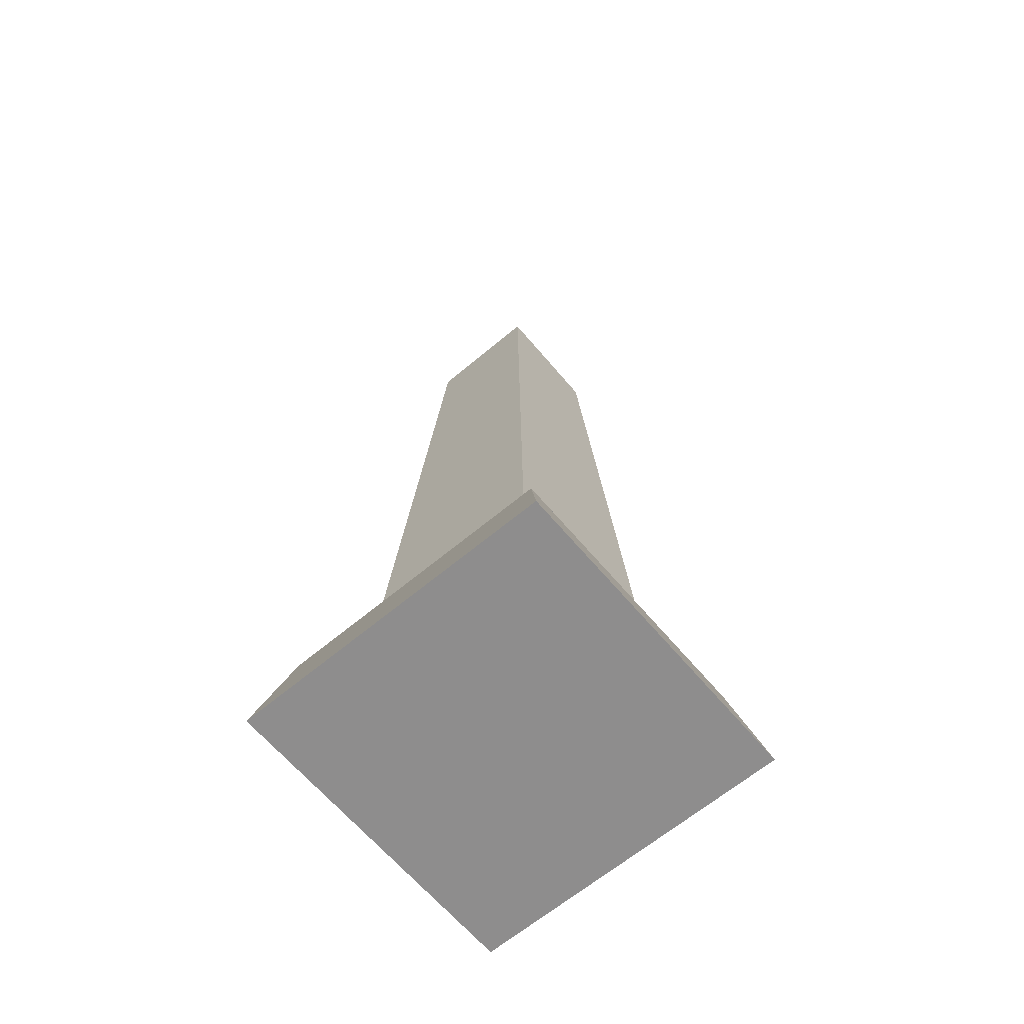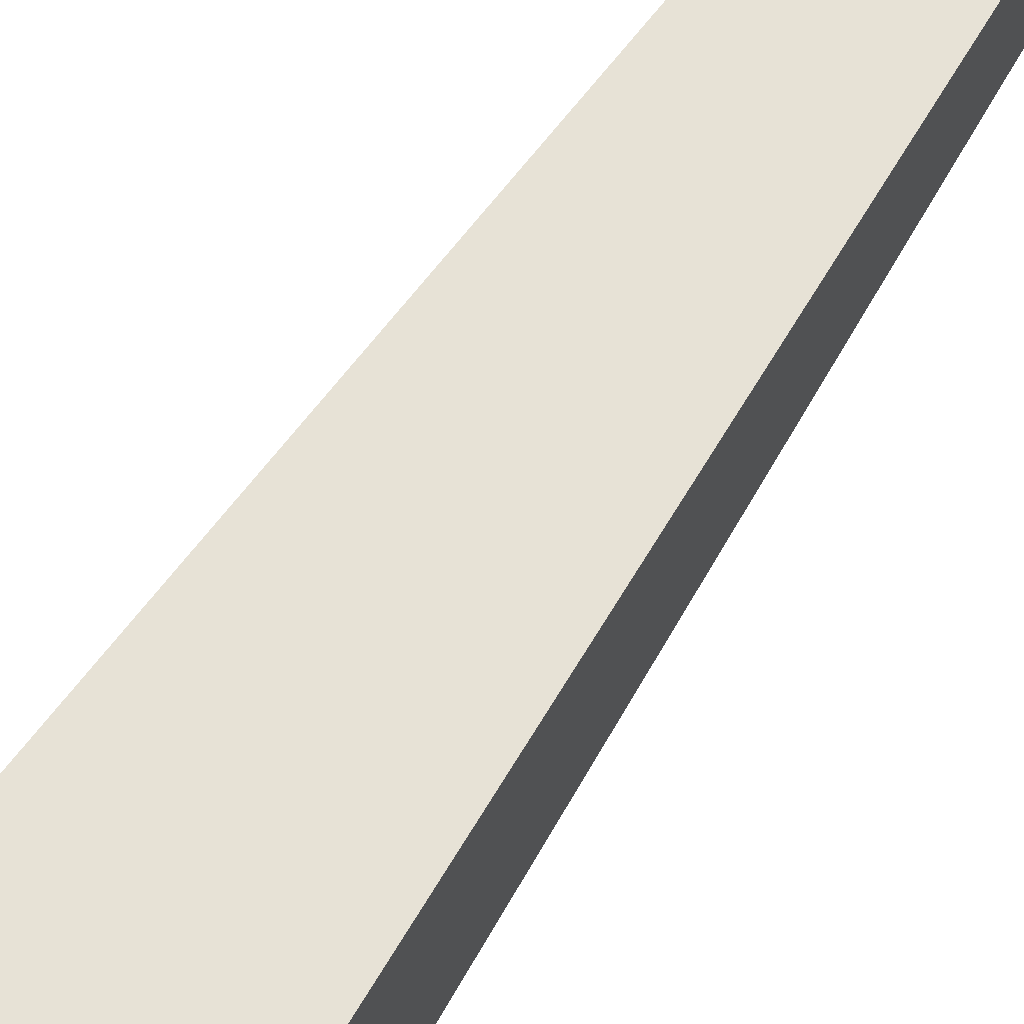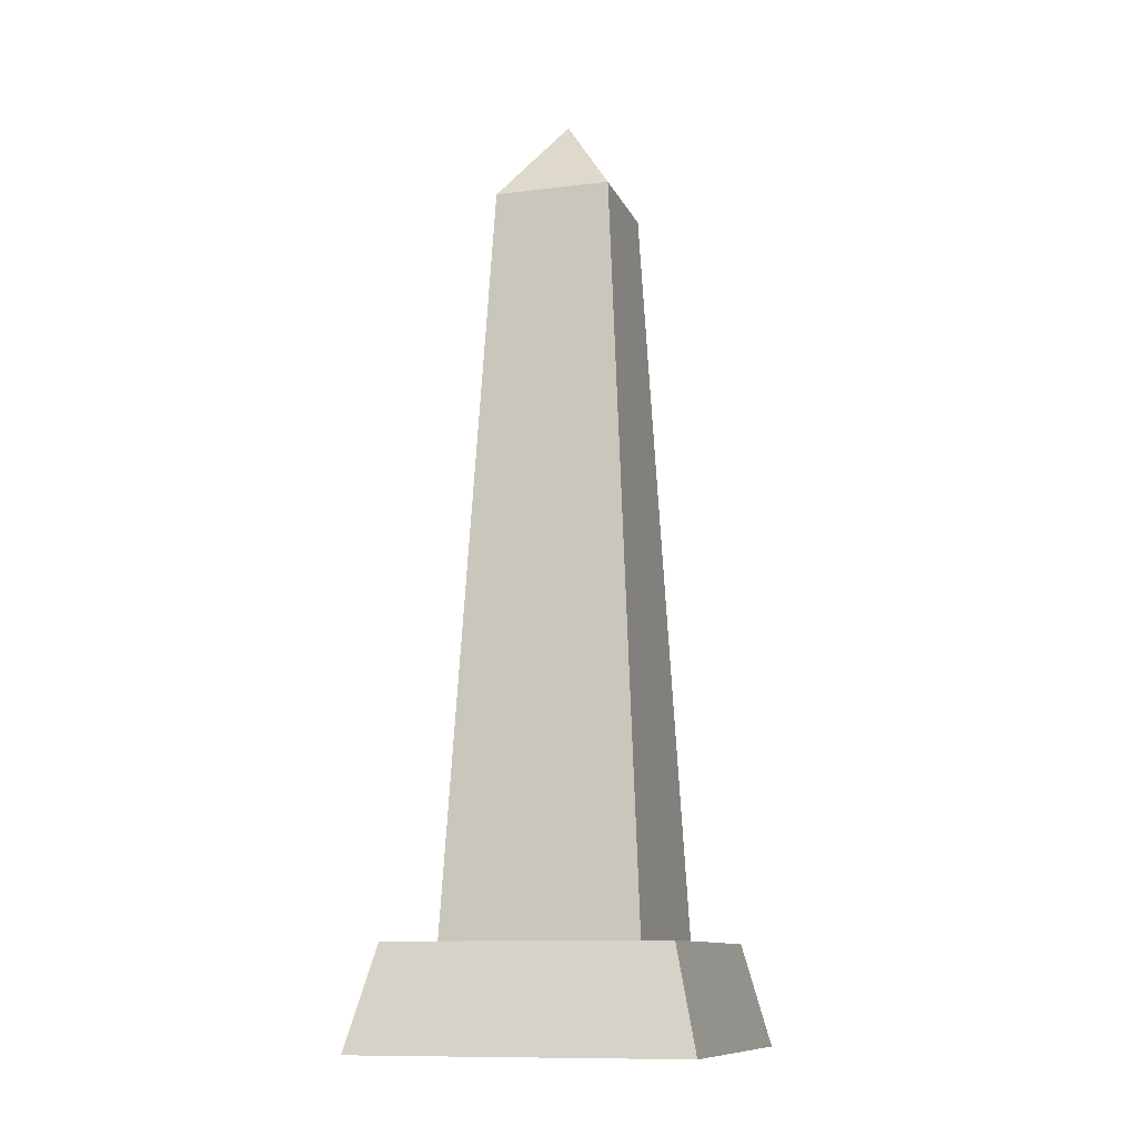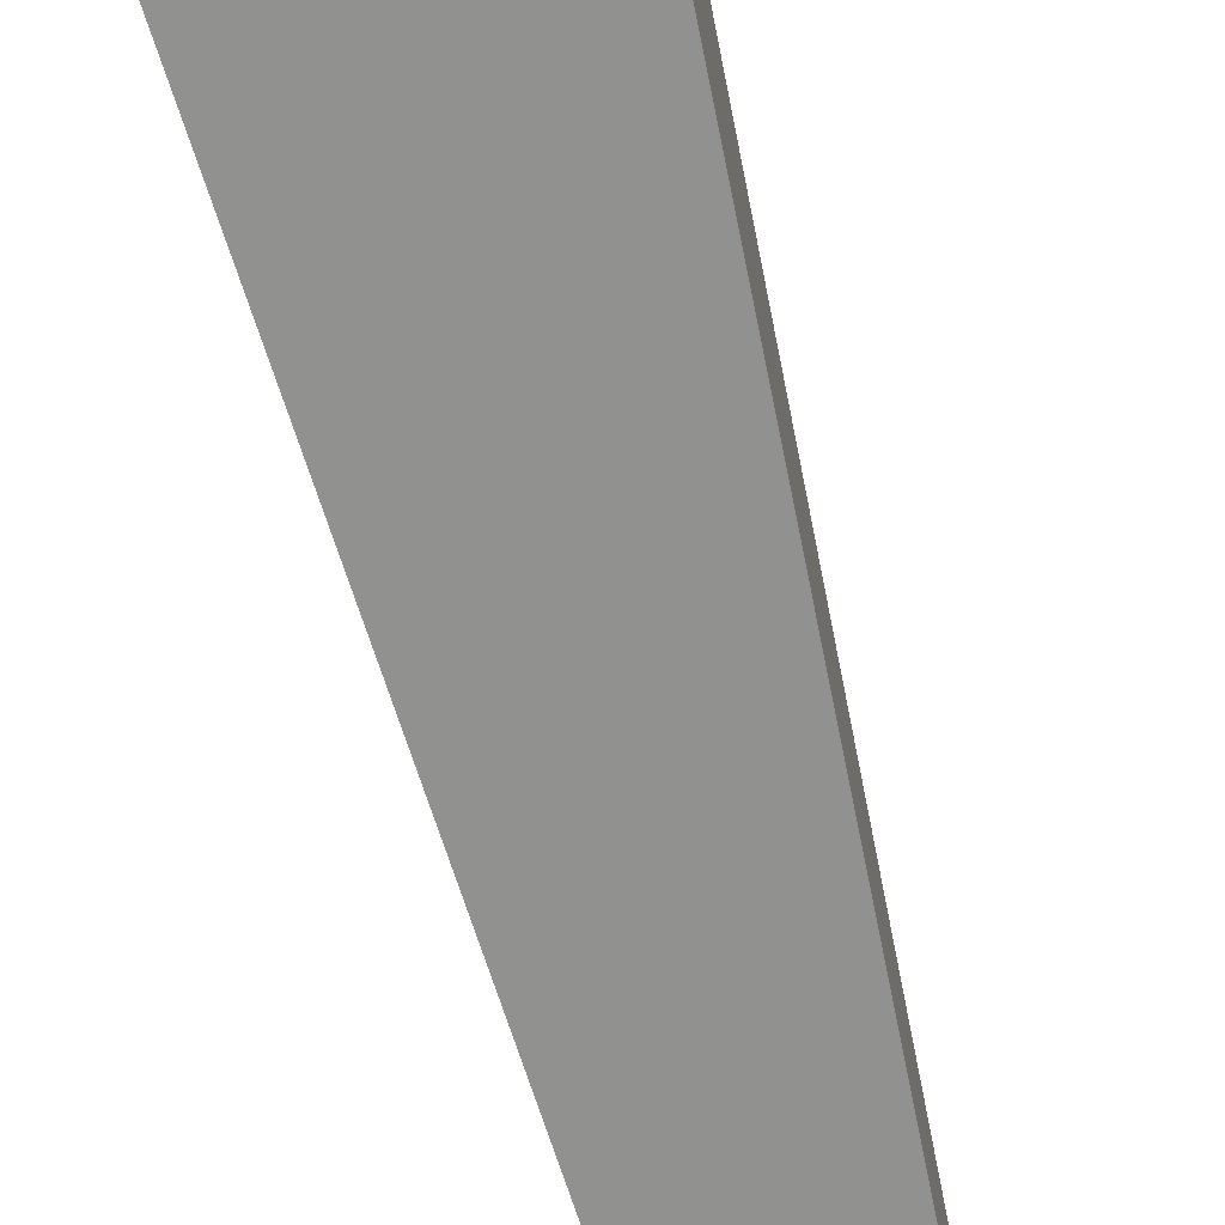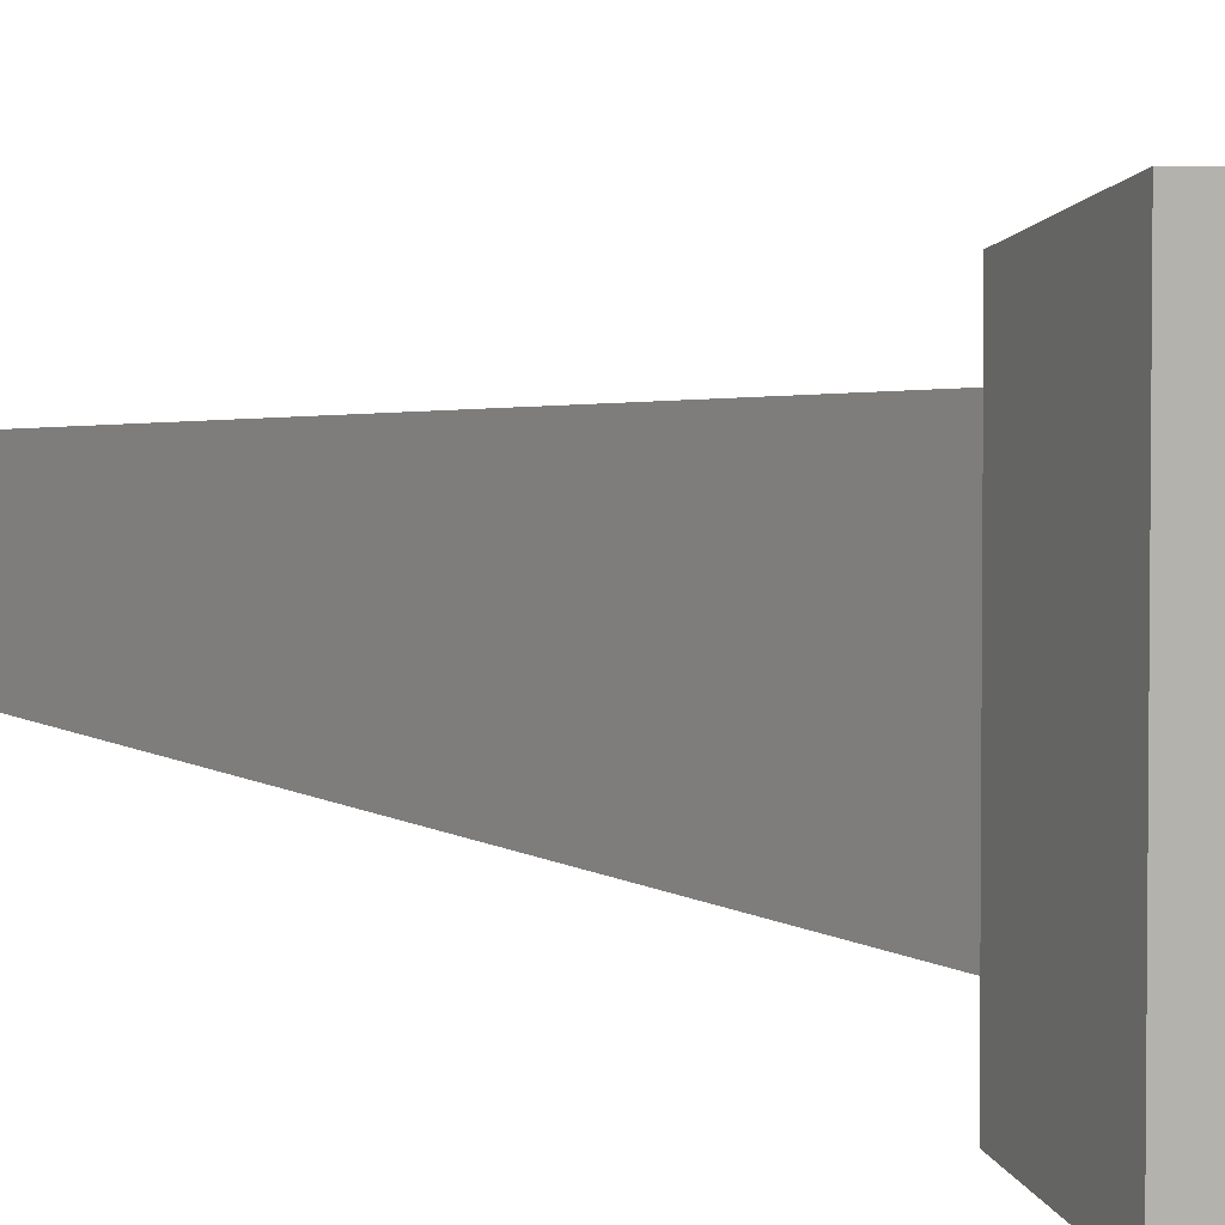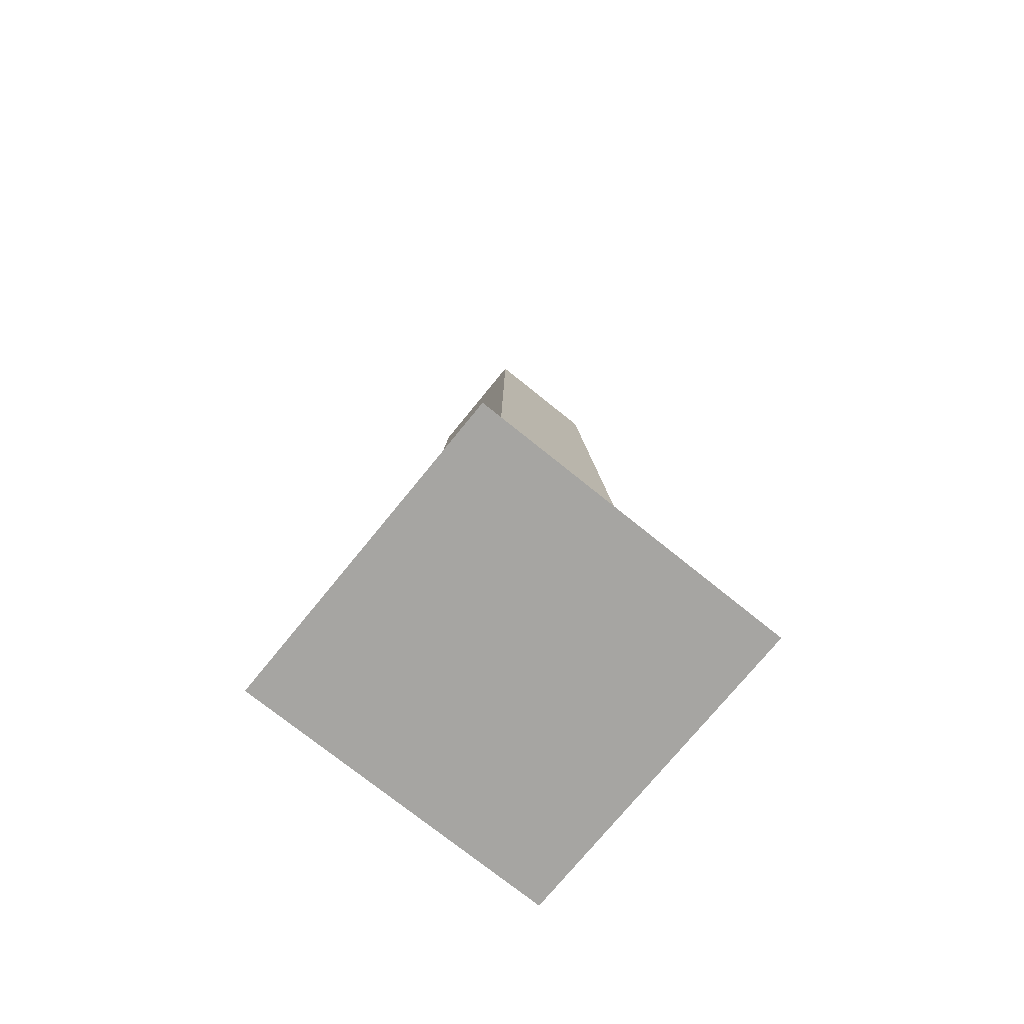
<metadata>
{"format":"obj","ext":"obj","renderer":"f3d","projection":"perspective","resolution":1024,"background":"white","views":[{"elev":-64.7,"azim":130.1,"up":"+Y"},{"elev":66.2,"azim":33.3,"up":"+Z"},{"elev":-11.3,"azim":-73.3,"up":"+Y"},{"elev":-68.8,"azim":14.2,"up":"+Z"},{"elev":4.2,"azim":-37.7,"up":"+Z"},{"elev":-73.7,"azim":-129.0,"up":"+Y"}]}
</metadata>
<code>
g stone_obelisk
v -0.6671 0.6881 -0.6671
v 0.6671 0.6881 -0.6671
v -0.4003 5.784 -0.4003
v 0.4003 5.784 -0.4003
v 0.6671 0.6881 0.6671
v -0.6671 0.6881 0.6671
v 0.4003 5.784 0.4003
v -0.4003 5.784 0.4003
v -1.121 0 1.121
v -1.121 0 -1.121
v -0.9524 0.6881 0.9524
v -0.9524 0.6881 -0.9524
v 0 6.39 7.219e-15
v 1.121 0 1.121
v 0.9524 0.6881 0.9524
v 1.121 0 -1.121
v 0.9524 0.6881 -0.9524
f 2 1 3
f 3 4 2
f 6 5 7
f 7 8 6
f 10 9 11
f 11 12 10
f 7 5 2
f 2 4 7
f 4 3 13
f 9 14 15
f 15 11 9
f 16 10 12
f 12 17 16
f 15 14 16
f 16 17 15
f 1 6 8
f 8 3 1
f 8 13 3
f 9 10 16
f 16 14 9
f 13 7 4
f 8 7 13
f 6 12 11
f 11 15 6
f 15 5 6
f 15 2 5
f 12 6 1
f 1 17 12
f 1 2 17
f 2 15 17

</code>
